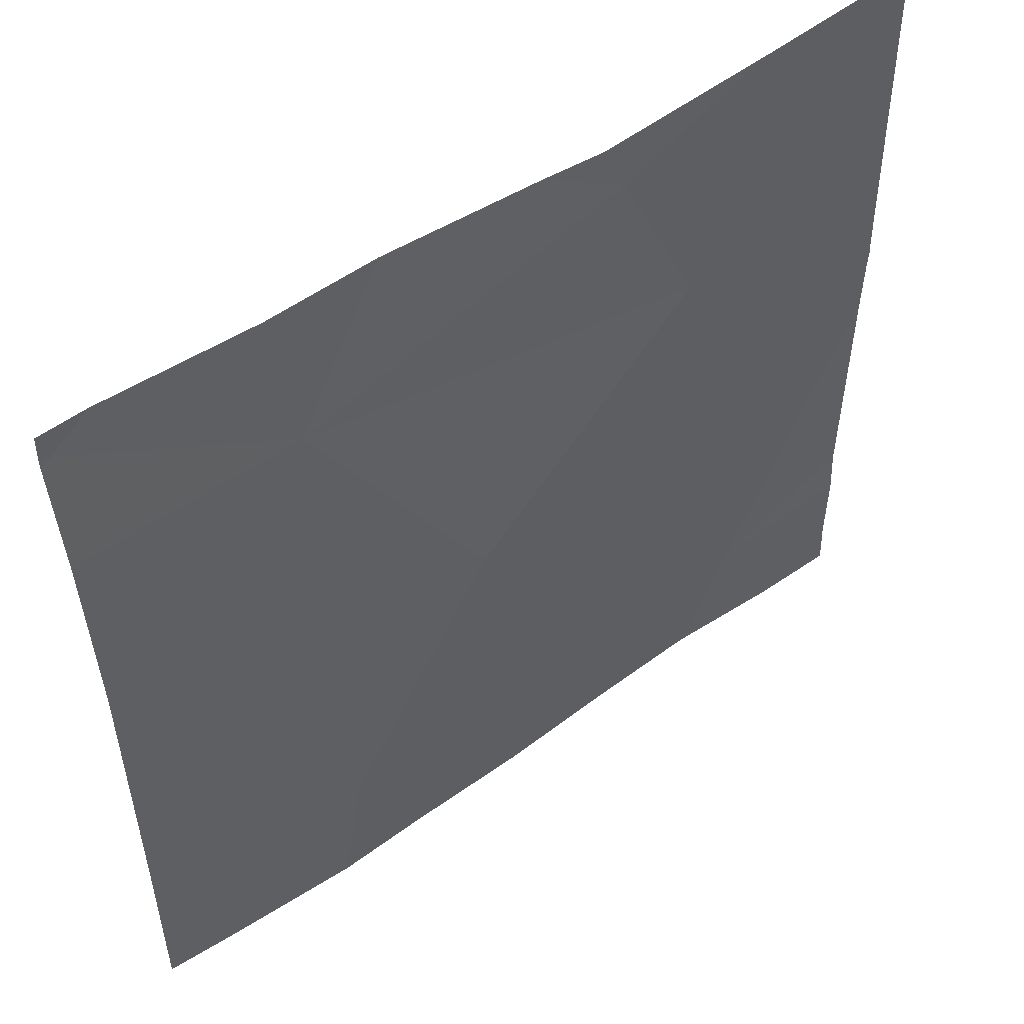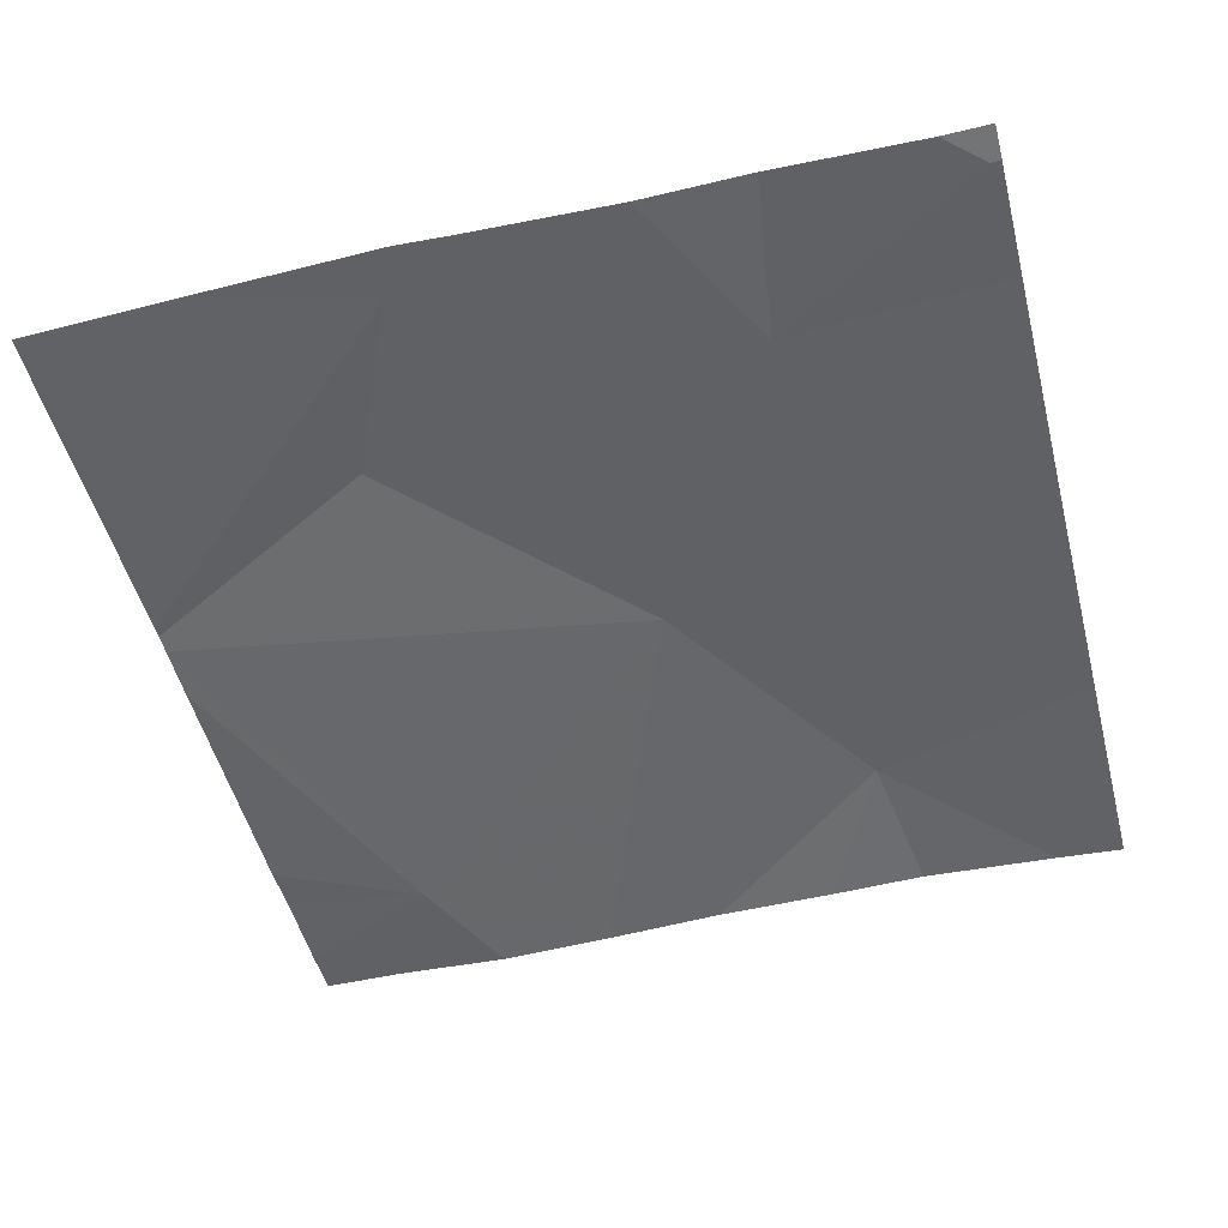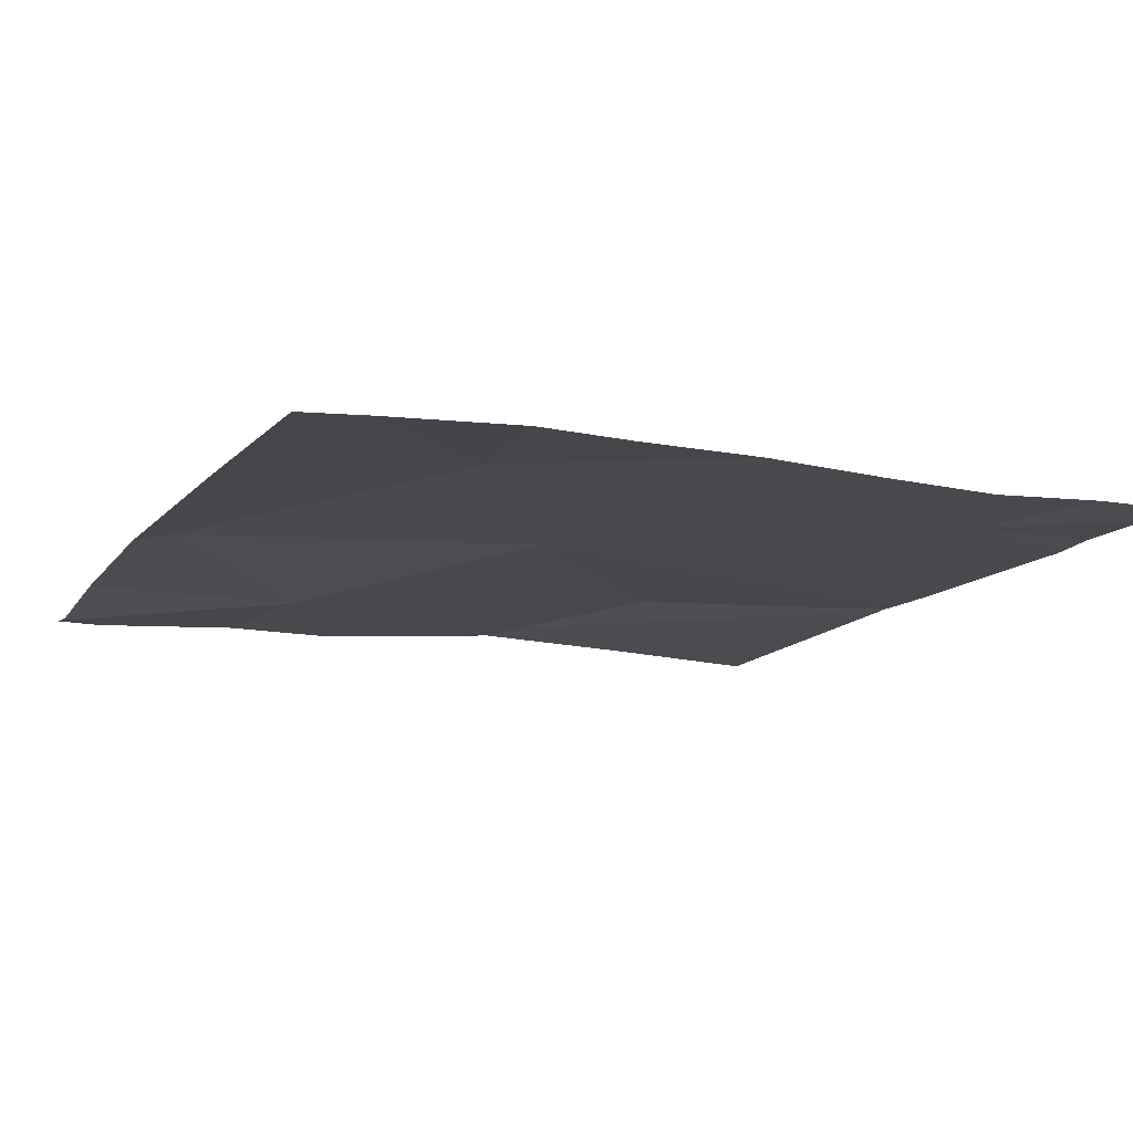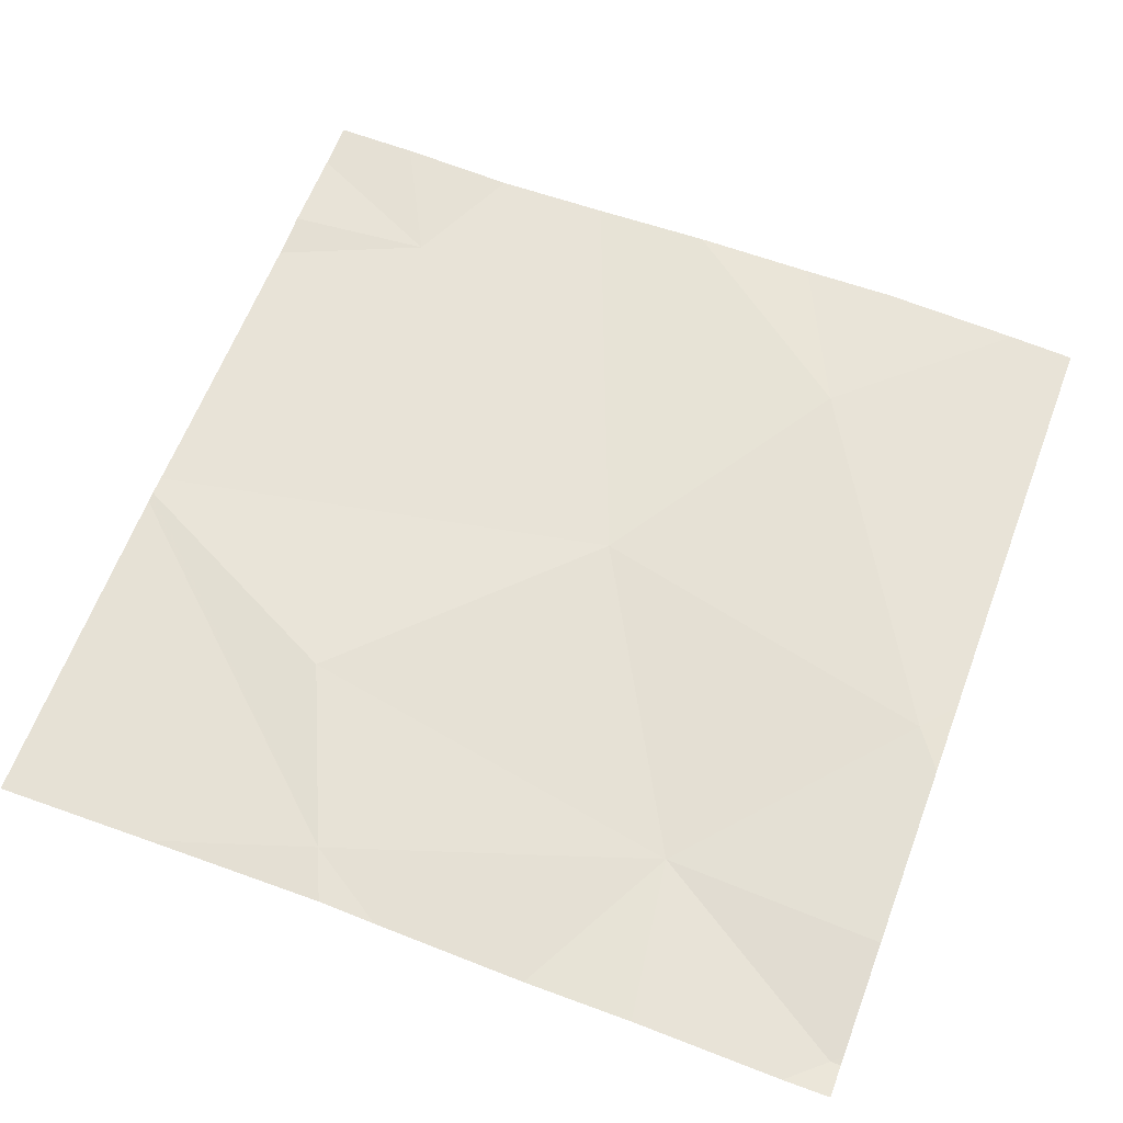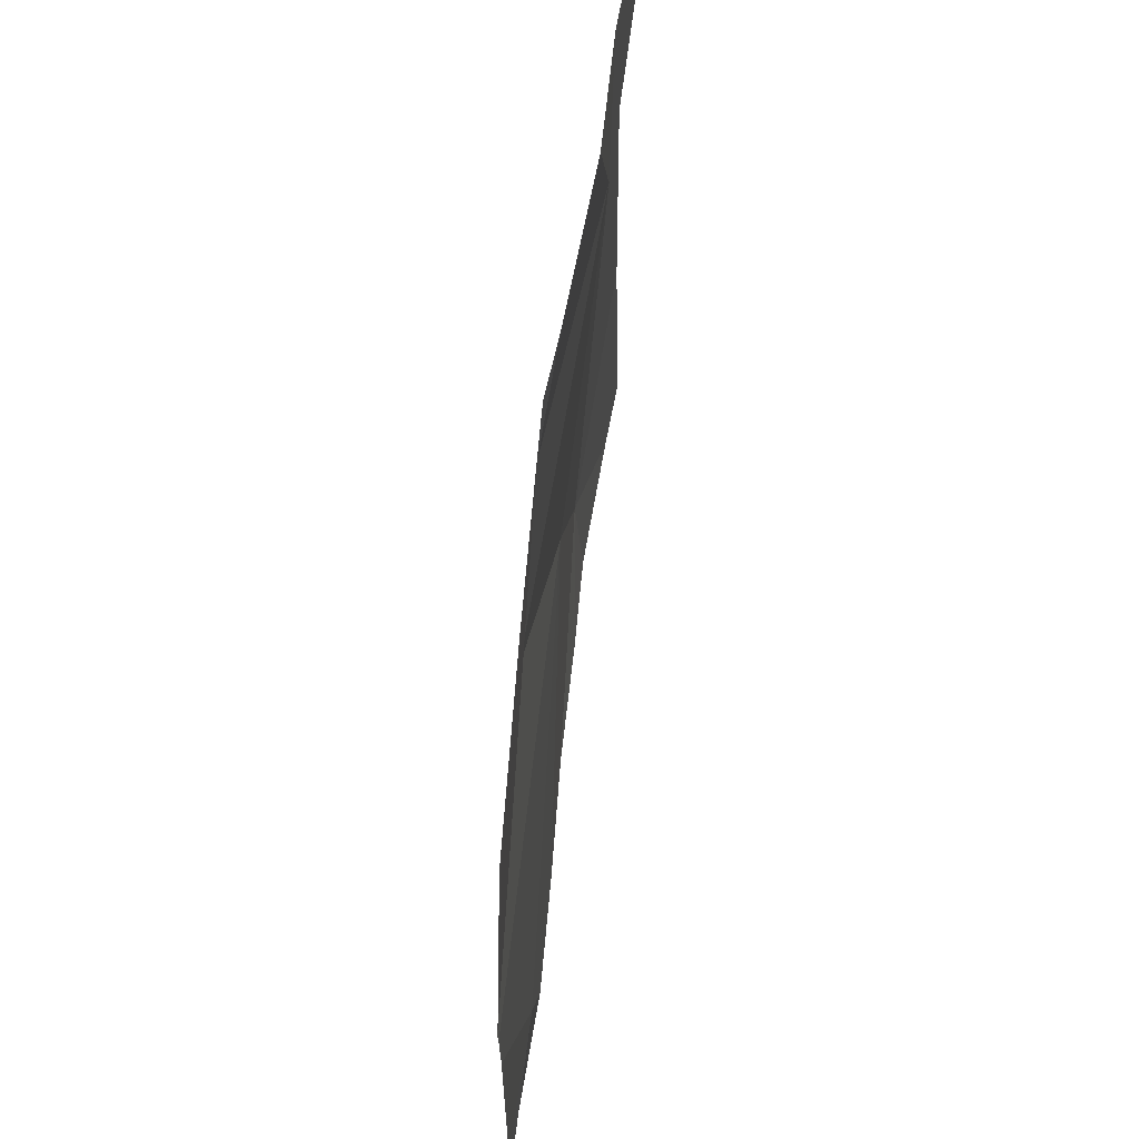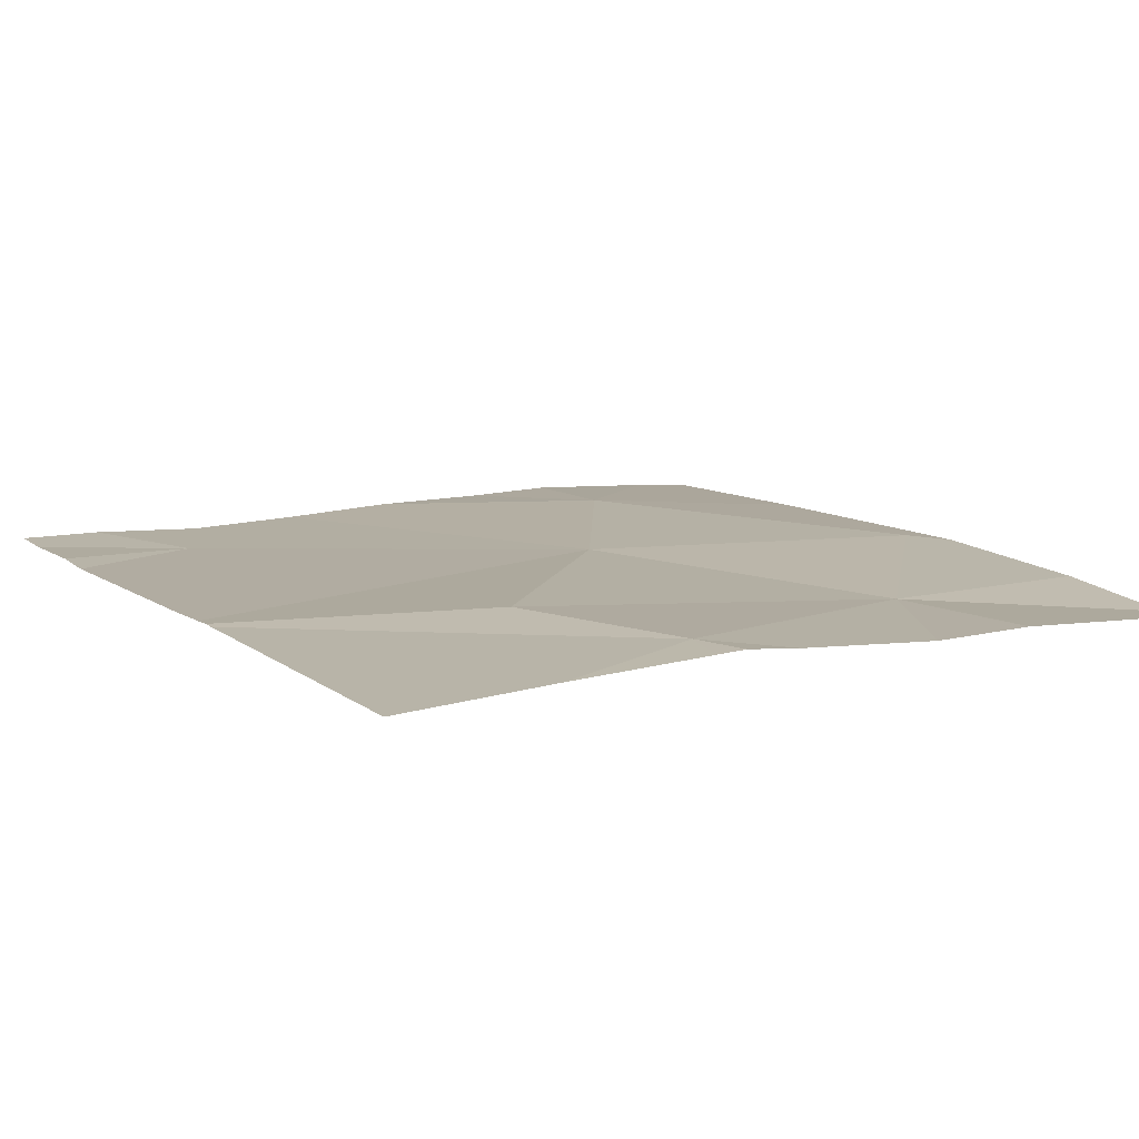
<metadata>
{"format":"obj","ext":"obj","renderer":"f3d","projection":"perspective","resolution":1024,"background":"white","views":[{"elev":53.9,"azim":-37.0,"up":"+Y"},{"elev":-51.2,"azim":-165.6,"up":"+Z"},{"elev":-12.4,"azim":-24.2,"up":"+Z"},{"elev":62.5,"azim":-159.3,"up":"+Z"},{"elev":63.5,"azim":96.6,"up":"+Y"},{"elev":10.6,"azim":148.6,"up":"+Z"}]}
</metadata>
<code>
v -73.32 233.4 494.1
v -73.14 232.5 494.1
v -73.76 233.4 494
v -74.08 233.4 494
v -73.14 233 494.1
v -74.06 233 494.1
v -73.14 232.9 494.1
v -73.14 233 494.1
v -73.84 232.6 494.1
v -73.85 233.2 494
v -73.66 232.9 494.1
v -73.5 233.4 494.1
v -73.41 233.2 494.1
v -73.62 232.5 494.1
v -73.59 233.4 494.1
v -73.49 232.5 494.1
v -73.3 232.6 494.1
v -73.88 233.4 494
v -73.49 233.4 494.1
v -73.23 232.5 494.1
v -73.36 232.5 494.1
v -74.02 232.5 494.1
v -74.1 233.4 494
v -74.1 233 494.1
v -74.1 233 494.1
v -74.04 233.4 494
v -74.1 232.7 494.1
v -74.1 233.4 494
v -74.1 233.2 494
v -74.1 233.4 494
v -73.52 233.4 494.1
v -73.14 233 494.1
v -73.14 232.7 494.1
v -73.14 232.6 494.1
v -73.87 232.5 494.1
v -73.76 232.5 494.1
v -73.14 232.5 494.1
v -73.16 232.5 494.1
v -74.1 232.5 494.1
v -74.08 233.4 494
v -74.1 233.4 494
v -73.14 233.4 494
f 33 17 34
f 10 4 28
f 9 11 6
f 25 10 29
f 9 6 24
f 32 12 5
f 13 12 10
f 26 10 18
f 11 9 14
f 13 11 8
f 10 11 13
f 1 12 32
f 19 12 1
f 6 11 10
f 8 17 7
f 12 13 5
f 35 9 22
f 21 17 16
f 3 12 15
f 17 11 16
f 15 12 31
f 31 12 19
f 23 4 26
f 20 17 21
f 3 10 12
f 24 6 25
f 2 17 20
f 7 17 33
f 25 6 10
f 22 27 39
f 16 11 14
f 14 9 36
f 27 9 24
f 5 13 8
f 28 4 30
f 29 10 28
f 8 11 17
f 30 4 23
f 1 32 42
f 18 10 3
f 34 17 2
f 22 9 27
f 36 9 35
f 37 2 38
f 26 4 10
f 38 2 20
f 40 23 26
f 41 23 40

</code>
